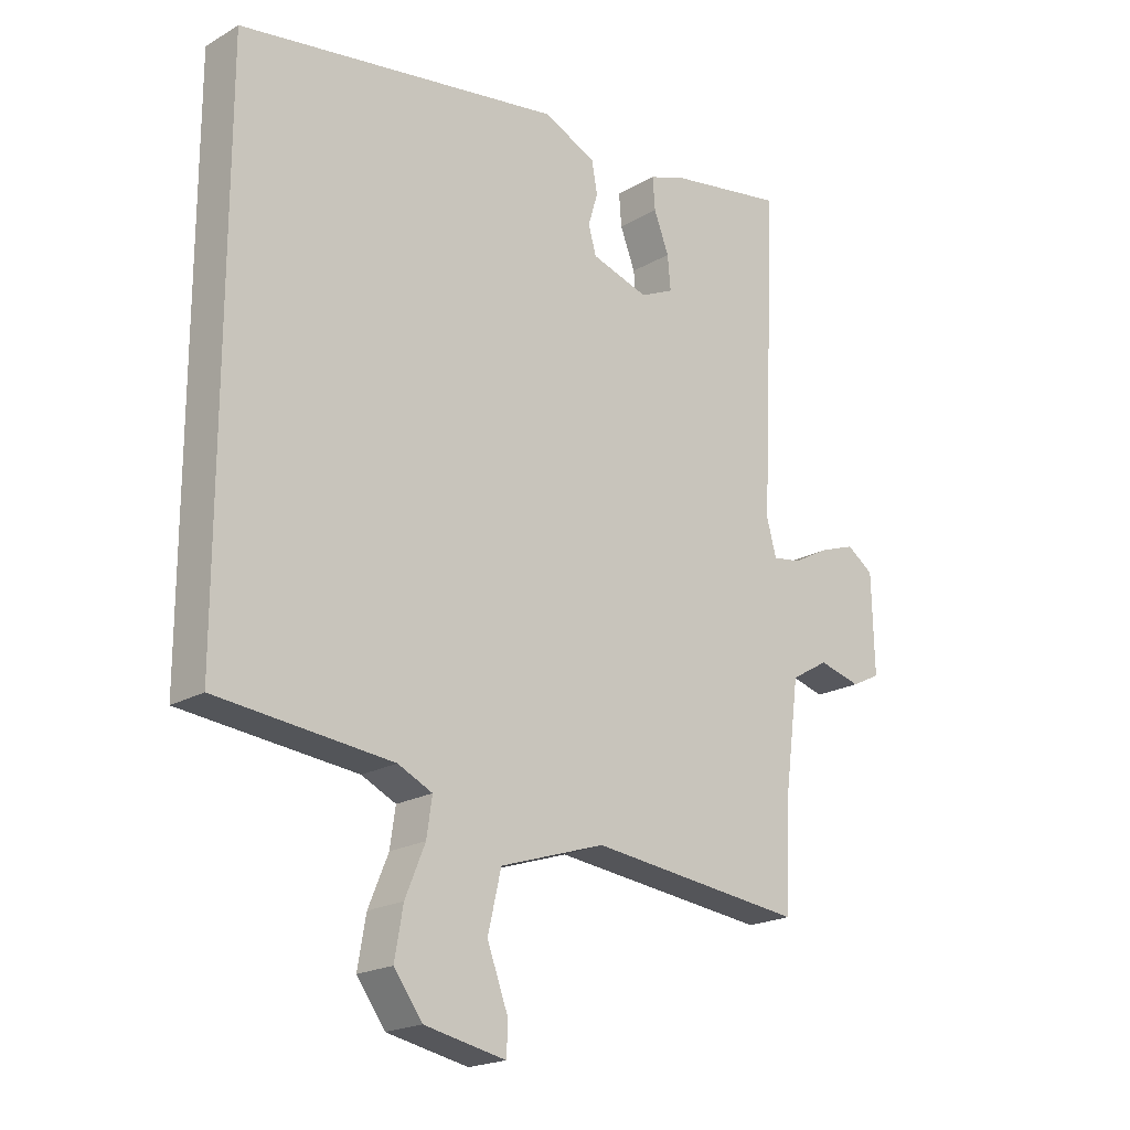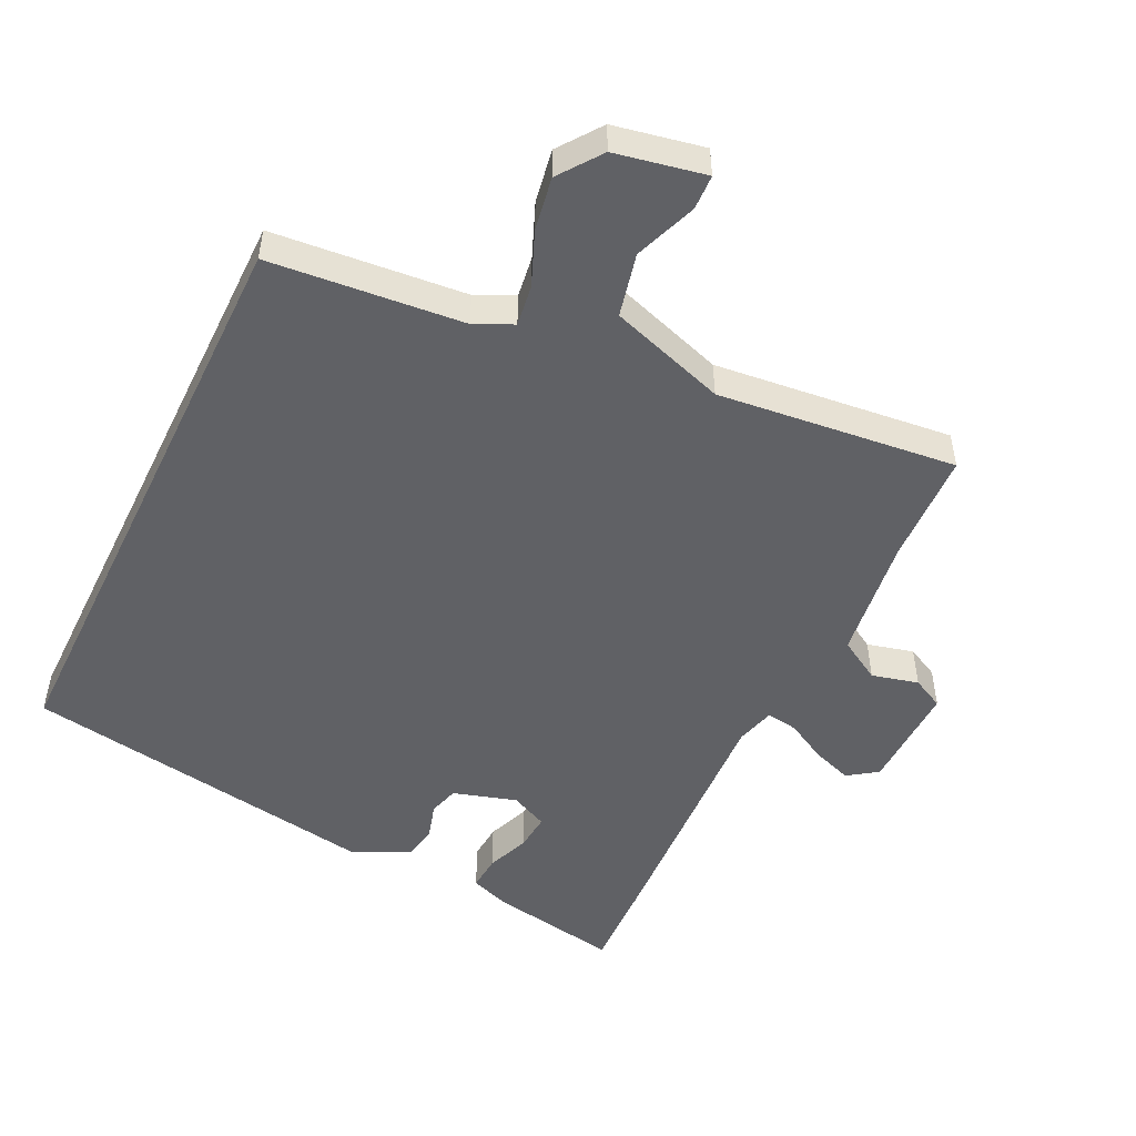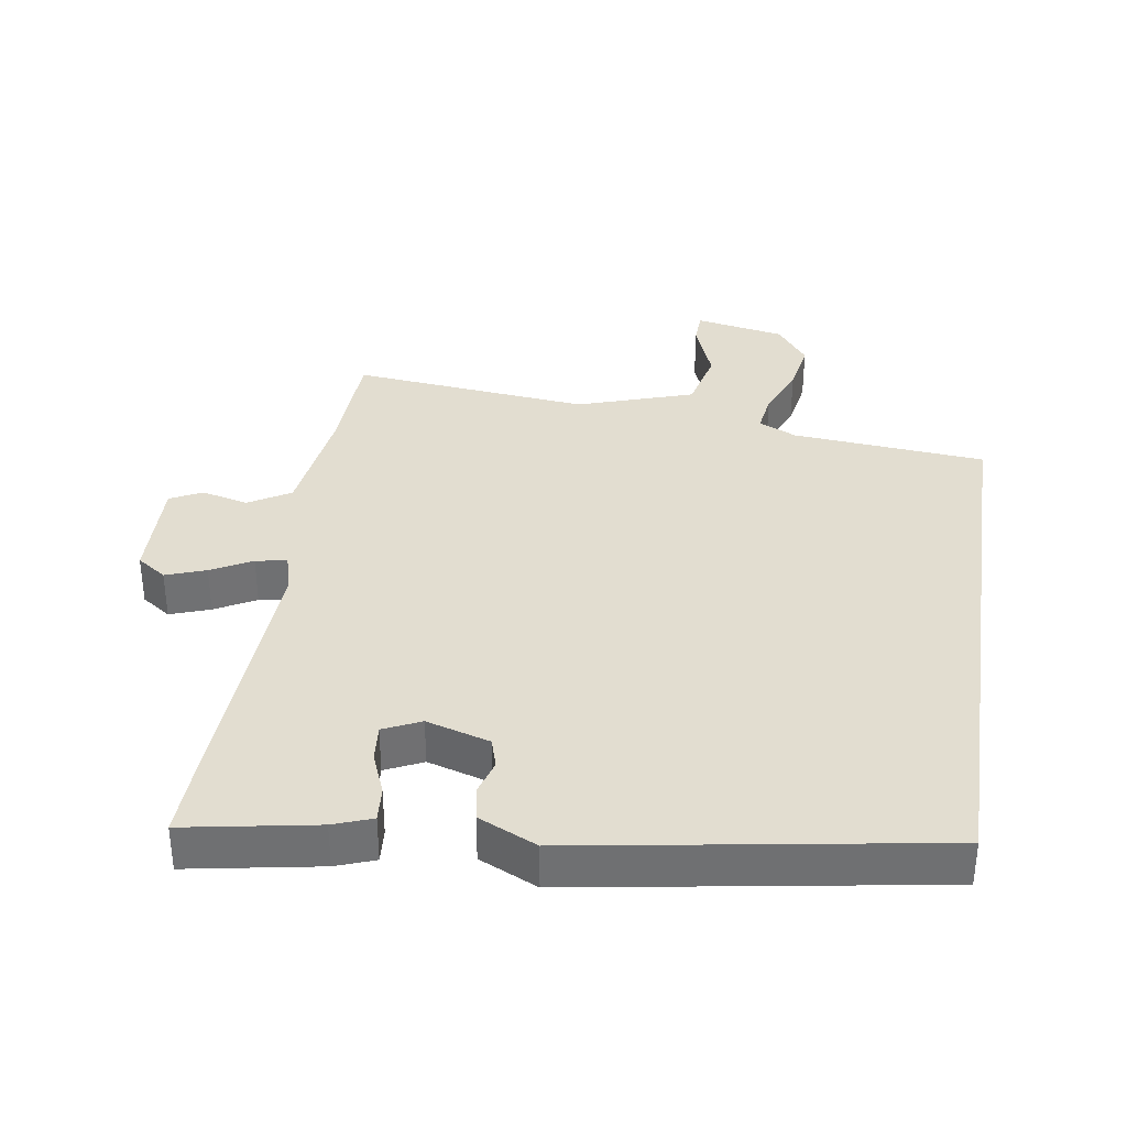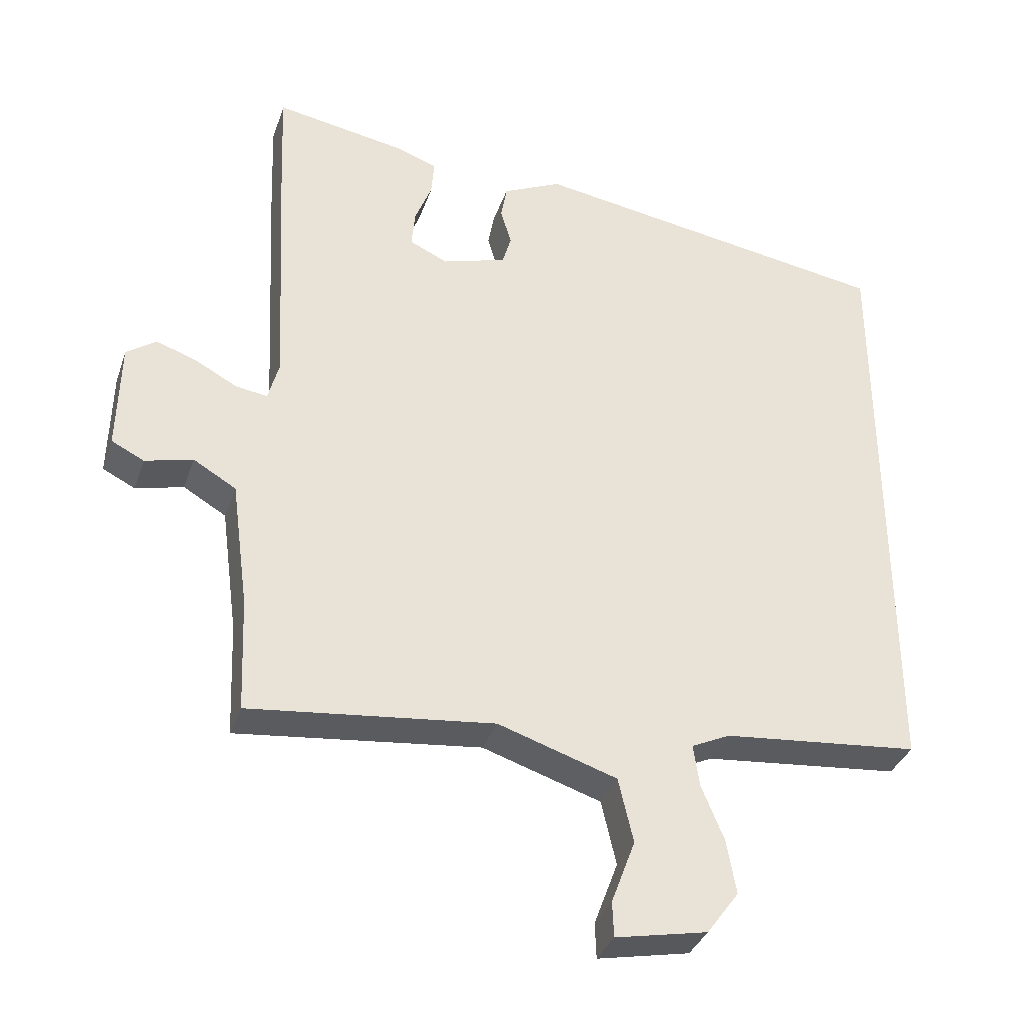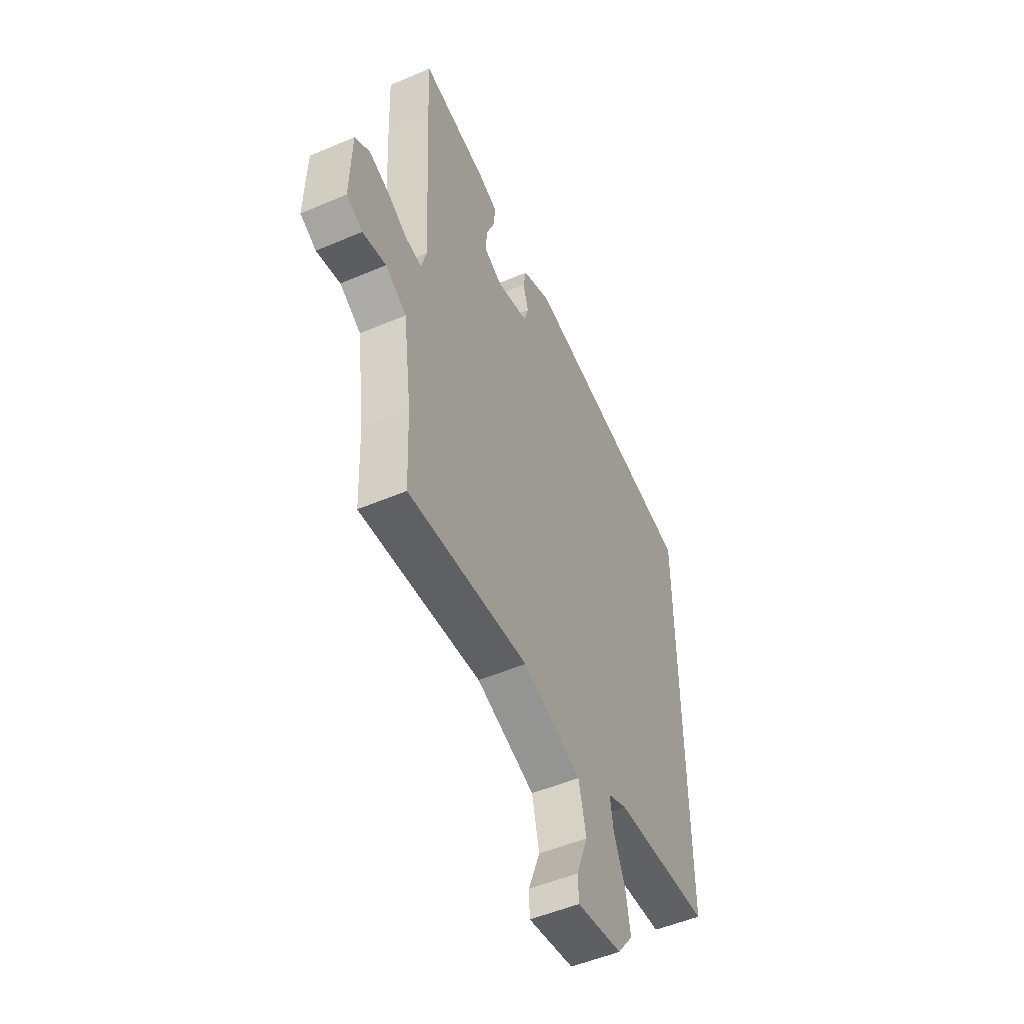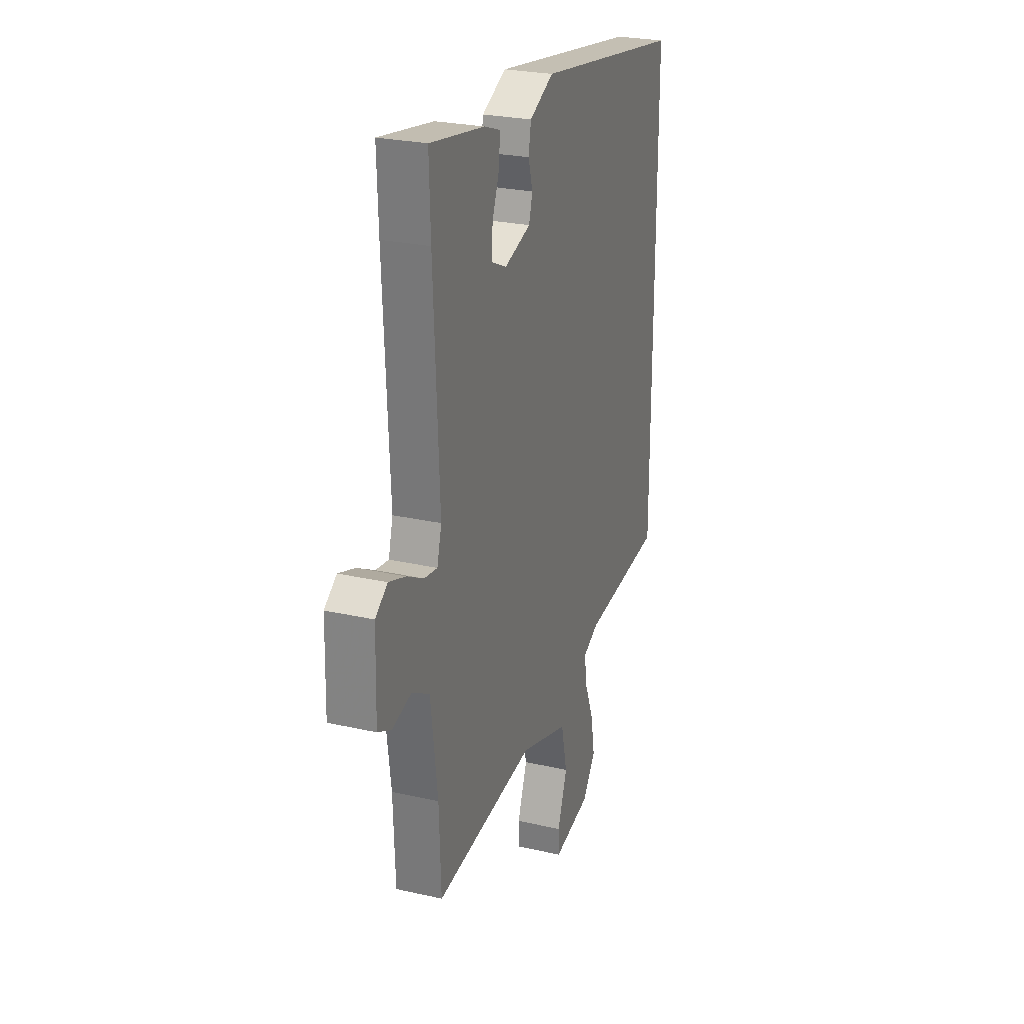
<metadata>
{"format":"obj","ext":"obj","renderer":"f3d","projection":"perspective","resolution":1024,"background":"white","views":[{"elev":-20.3,"azim":136.6,"up":"+Z"},{"elev":-50.3,"azim":154.0,"up":"+Y"},{"elev":35.2,"azim":8.4,"up":"+Y"},{"elev":-35.3,"azim":-17.8,"up":"+Z"},{"elev":-51.9,"azim":-65.3,"up":"+Z"},{"elev":25.9,"azim":-70.1,"up":"+Z"}]}
</metadata>
<code>
v 0.5 0.07 0.441
v 0.5 0.07 -0.447
v 0.21 0.07 -0.475
v 0.153 0.07 -0.502
v 0.162 0.07 -0.564
v 0.195 0.07 -0.644
v 0.209 0.07 -0.724
v 0.162 0.07 -0.788
v 0.027 0.07 -0.815
v 0.025 0.07 -0.763
v 0.06 0.07 -0.669
v 0.038 0.07 -0.574
v -0.137 0.07 -0.517
v -0.496 0.07 -0.557
v -0.503 0.07 -0.388
v -0.528 0.07 -0.202
v -0.591 0.07 -0.165
v -0.661 0.07 -0.183
v -0.709 0.07 -0.159
v -0.705 0.07 0.003
v -0.661 0.07 0.034
v -0.601 0.07 0.013
v -0.54 0.07 -0.02
v -0.493 0.07 -0.027
v -0.477 0.07 0.032
v -0.497 0.07 0.426
v -0.502 0.07 0.56
v -0.306 0.07 0.526
v -0.248 0.07 0.505
v -0.252 0.07 0.452
v -0.277 0.07 0.388
v -0.282 0.07 0.332
v -0.226 0.07 0.306
v -0.131 0.07 0.335
v -0.118 0.07 0.38
v -0.134 0.07 0.434
v -0.125 0.07 0.485
v -0.038 0.07 0.526
v 0.5 0 0.441
v 0.5 0 -0.447
v 0.21 0 -0.475
v 0.153 0 -0.502
v 0.162 0 -0.564
v 0.195 0 -0.644
v 0.209 0 -0.724
v 0.162 0 -0.788
v 0.027 0 -0.815
v 0.025 0 -0.763
v 0.06 0 -0.669
v 0.038 0 -0.574
v -0.137 0 -0.517
v -0.496 0 -0.557
v -0.503 0 -0.388
v -0.528 0 -0.202
v -0.591 0 -0.165
v -0.661 0 -0.183
v -0.709 0 -0.159
v -0.705 0 0.003
v -0.661 0 0.034
v -0.601 0 0.013
v -0.54 0 -0.02
v -0.493 0 -0.027
v -0.477 0 0.032
v -0.497 0 0.426
v -0.502 0 0.56
v -0.306 0 0.526
v -0.248 0 0.505
v -0.252 0 0.452
v -0.277 0 0.388
v -0.282 0 0.332
v -0.226 0 0.306
v -0.131 0 0.335
v -0.118 0 0.38
v -0.134 0 0.434
v -0.125 0 0.485
v -0.038 0 0.526
f 35 36 37 38
f 34 35 38 1
f 33 34 1 2
f 32 33 2 3
f 28 29 30 31
f 28 31 32
f 25 26 27 28
f 24 25 28 32
f 20 21 22 23
f 20 23 24
f 17 18 19 20
f 16 17 20 24
f 15 16 24 32
f 13 14 15 32
f 8 9 10 11
f 8 11 12
f 5 6 7 8
f 4 5 8 12
f 13 32 3 4
f 4 12 13
f 76 75 74 73
f 39 76 73 72
f 40 39 72 71
f 41 40 71 70
f 69 68 67 66
f 70 69 66
f 66 65 64 63
f 70 66 63 62
f 61 60 59 58
f 62 61 58
f 58 57 56 55
f 62 58 55 54
f 70 62 54 53
f 70 53 52 51
f 49 48 47 46
f 50 49 46
f 46 45 44 43
f 50 46 43 42
f 42 41 70 51
f 51 50 42
f 1 39 40 2
f 2 40 41 3
f 3 41 42 4
f 4 42 43 5
f 5 43 44 6
f 6 44 45 7
f 7 45 46 8
f 8 46 47 9
f 9 47 48 10
f 10 48 49 11
f 11 49 50 12
f 12 50 51 13
f 13 51 52 14
f 14 52 53 15
f 15 53 54 16
f 16 54 55 17
f 17 55 56 18
f 18 56 57 19
f 19 57 58 20
f 20 58 59 21
f 21 59 60 22
f 22 60 61 23
f 23 61 62 24
f 24 62 63 25
f 25 63 64 26
f 26 64 65 27
f 27 65 66 28
f 28 66 67 29
f 29 67 68 30
f 30 68 69 31
f 31 69 70 32
f 32 70 71 33
f 33 71 72 34
f 34 72 73 35
f 35 73 74 36
f 36 74 75 37
f 37 75 76 38
f 38 76 39 1

</code>
